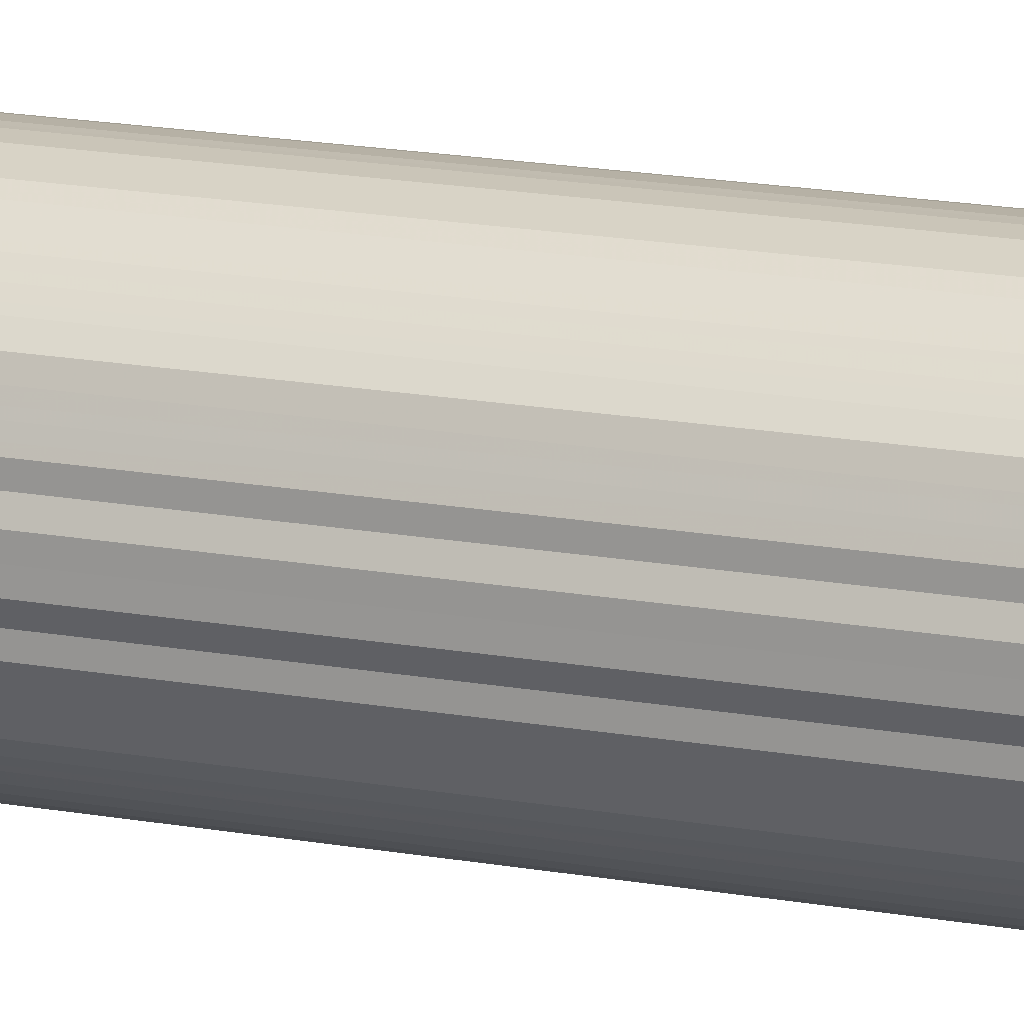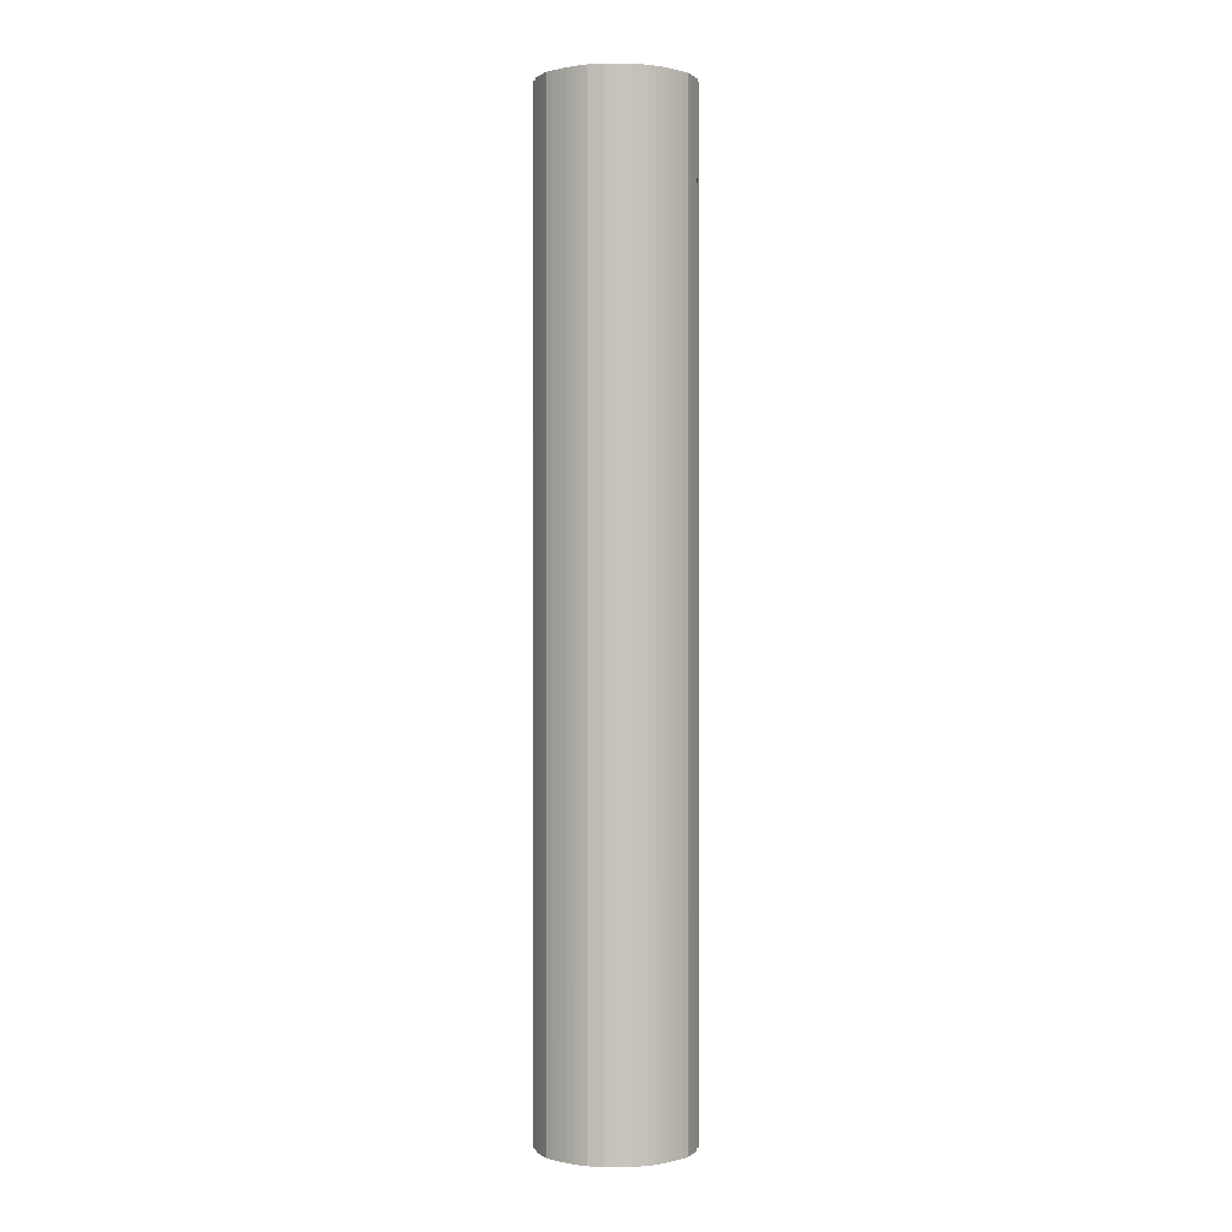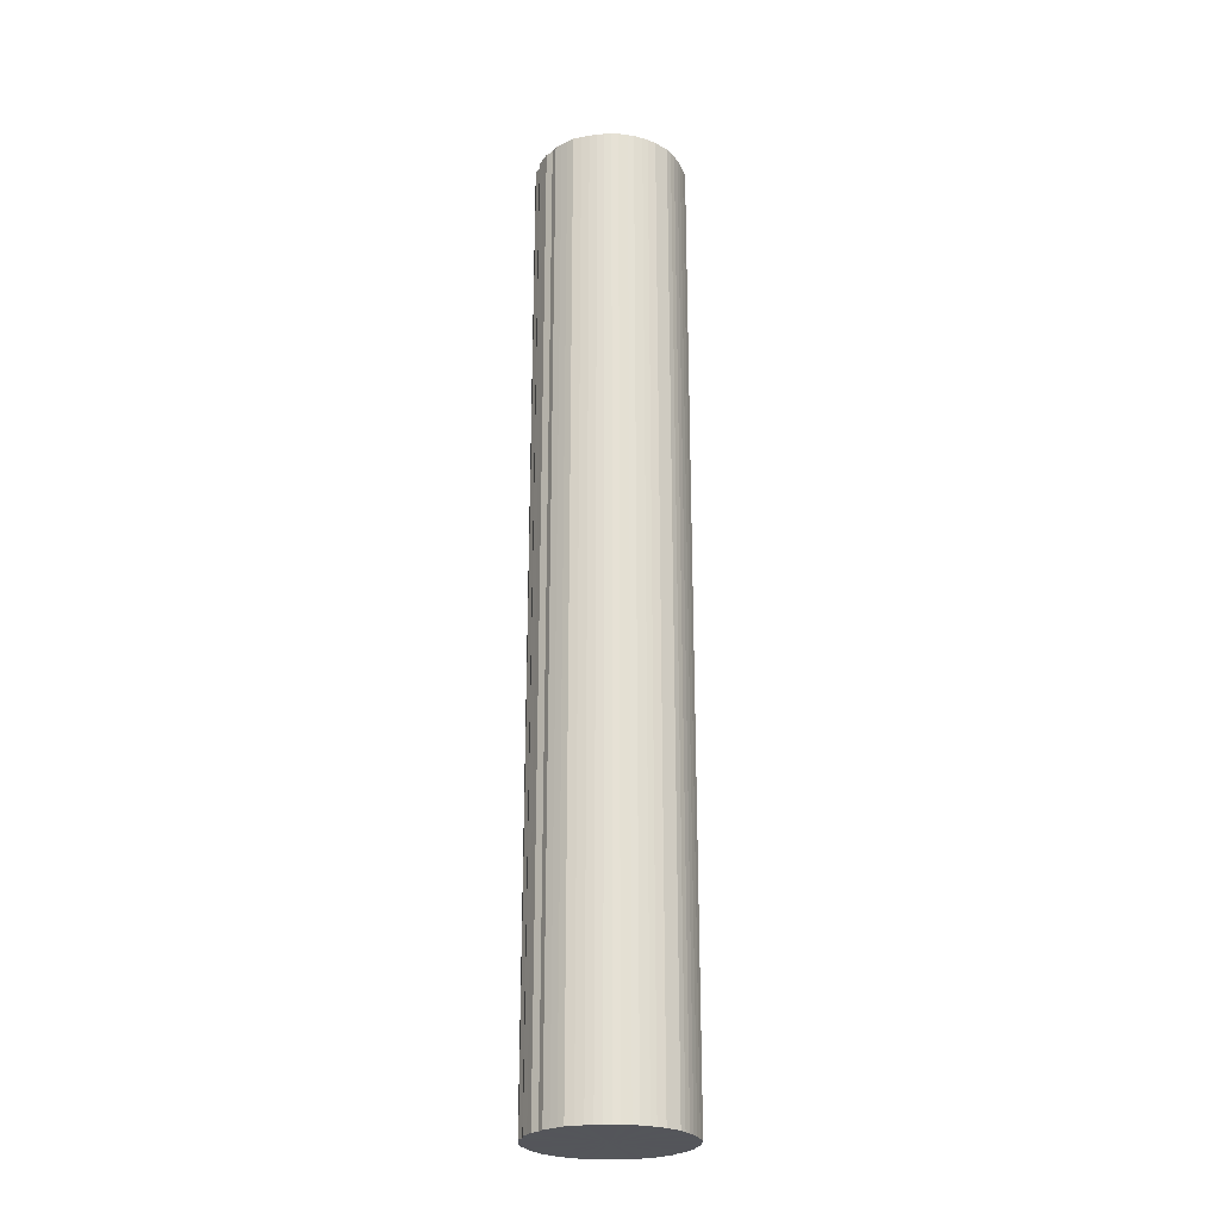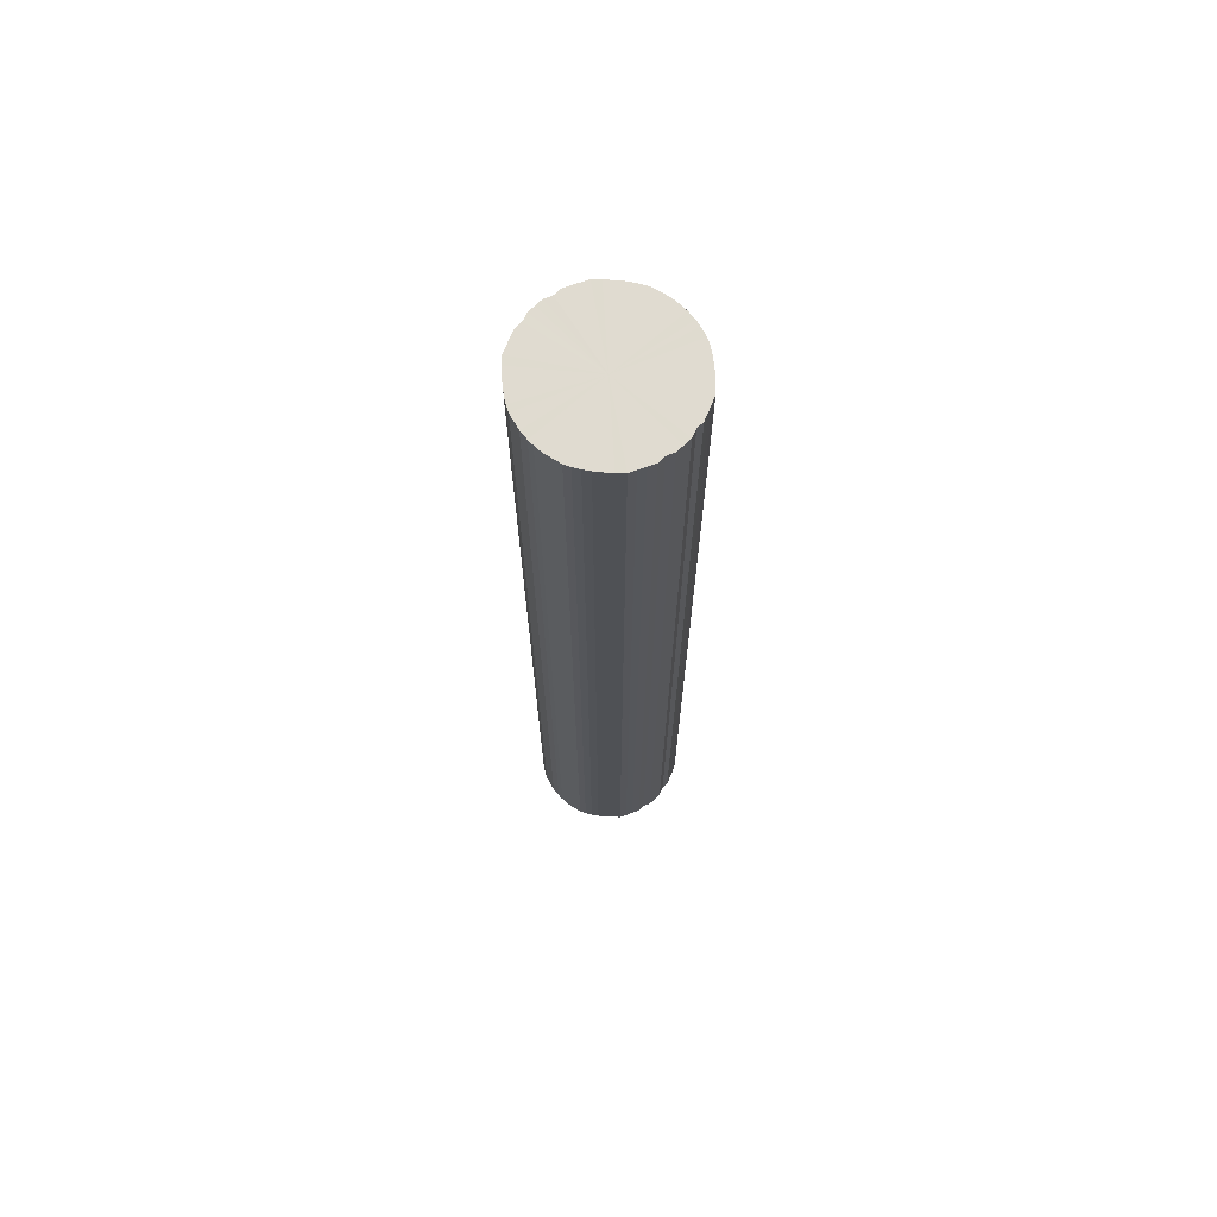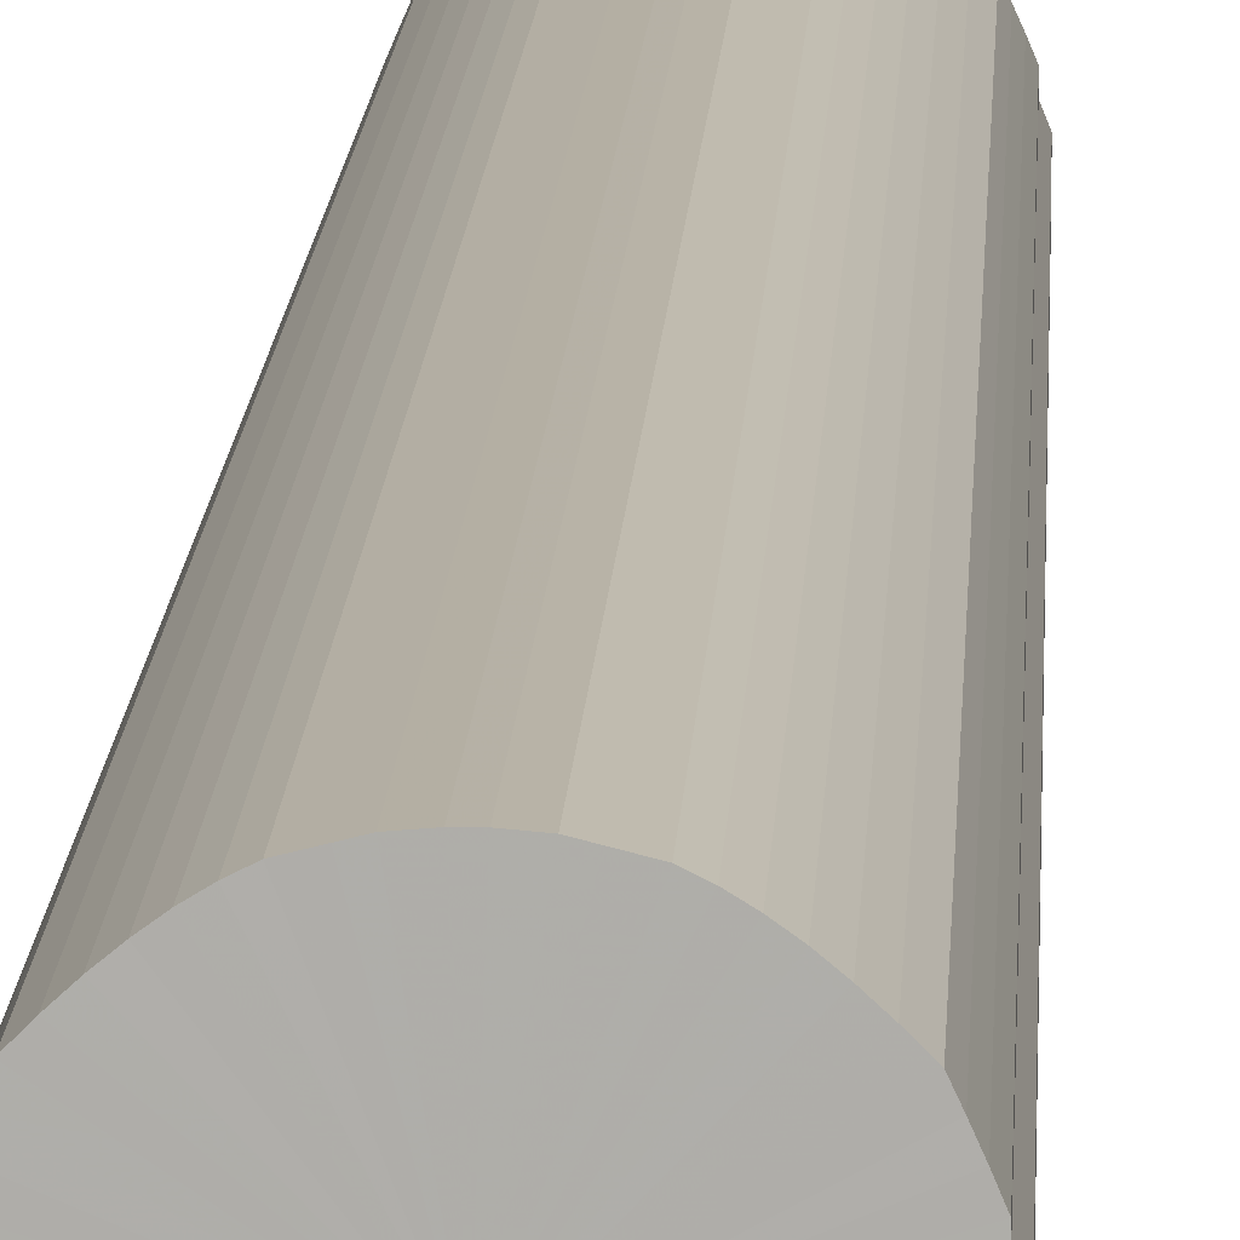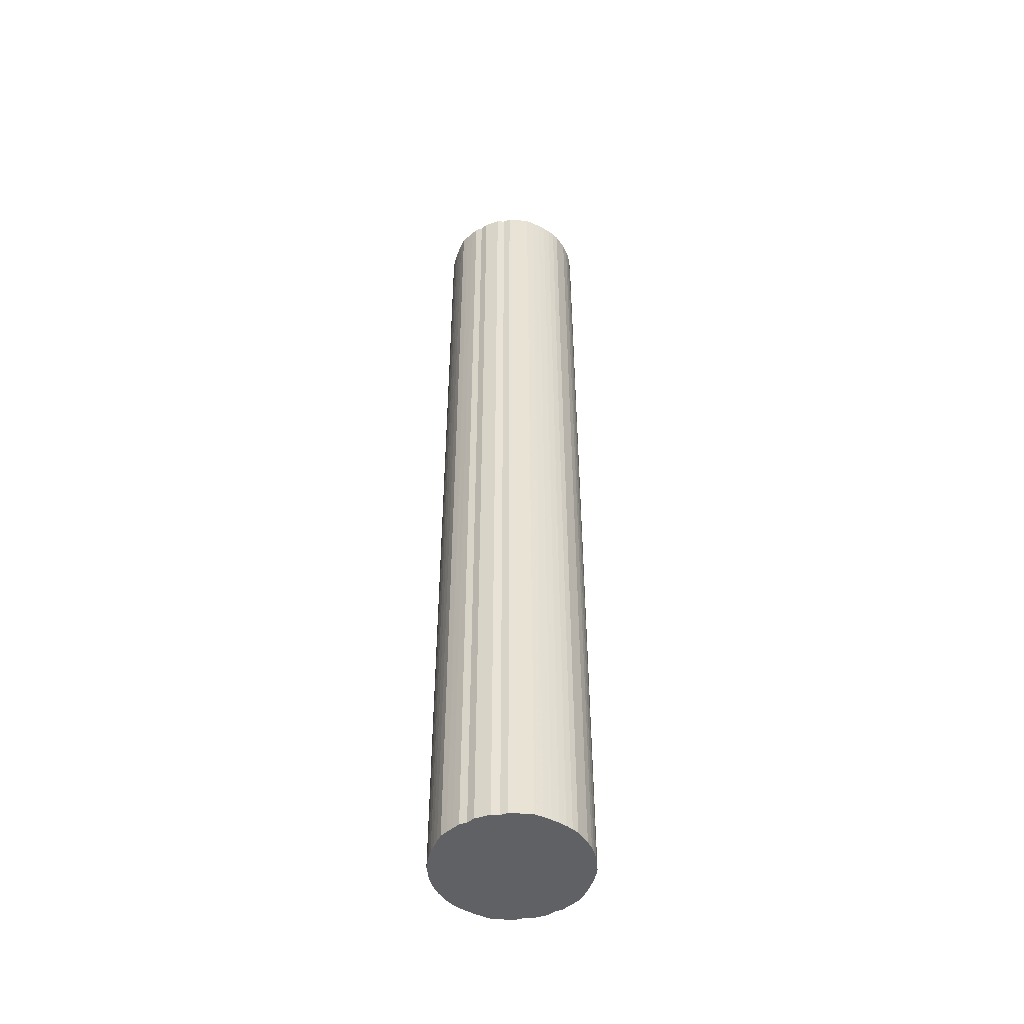
<metadata>
{"format":"obj","ext":"obj","renderer":"f3d","projection":"perspective","resolution":1024,"background":"white","views":[{"elev":16.3,"azim":-68.8,"up":"+Z"},{"elev":0.6,"azim":178.6,"up":"+Y"},{"elev":-25.1,"azim":-27.4,"up":"+Y"},{"elev":70.1,"azim":46.0,"up":"+Y"},{"elev":12.1,"azim":-177.6,"up":"+Z"},{"elev":-49.2,"azim":-70.3,"up":"+Y"}]}
</metadata>
<code>
o 12299
v 2222 1883 7.73
v 2222 1883 7.755
v 2222 1880 7.73
v 2222 1883 7.78
v 2222 1880 7.755
v 2222 1883 7.705
v 2222 1880 7.705
v 2222 1883 7.805
v 2222 1880 7.78
v 2222 1883 7.68
v 2222 1880 7.68
v 2222 1883 7.829
v 2222 1880 7.805
v 2222 1883 7.655
v 2222 1880 7.655
v 2222 1883 7.851
v 2222 1880 7.829
v 2222 1883 7.631
v 2222 1880 7.631
v 2222 1883 7.873
v 2222 1880 7.851
v 2222 1883 7.609
v 2222 1880 7.609
v 2222 1883 7.893
v 2222 1880 7.873
v 2222 1883 7.587
v 2222 1880 7.587
v 2222 1883 7.911
v 2222 1880 7.893
v 2222 1883 7.567
v 2222 1880 7.567
v 2222 1883 7.928
v 2222 1880 7.911
v 2222 1883 7.549
v 2222 1880 7.549
v 2222 1883 7.942
v 2222 1880 7.928
v 2222 1883 7.532
v 2222 1880 7.532
v 2222 1883 7.954
v 2222 1880 7.942
v 2222 1883 7.518
v 2222 1880 7.518
v 2222 1883 7.964
v 2222 1880 7.954
v 2222 1883 7.506
v 2222 1880 7.506
v 2222 1883 7.972
v 2222 1880 7.964
v 2222 1883 7.496
v 2222 1880 7.496
v 2222 1883 7.977
v 2222 1880 7.972
v 2222 1883 7.488
v 2222 1880 7.488
v 2222 1883 7.98
v 2222 1880 7.977
v 2222 1883 7.483
v 2222 1880 7.483
v 2222 1883 7.98
v 2222 1880 7.98
v 2222 1883 7.48
v 2222 1880 7.48
v 2222 1883 7.977
v 2222 1880 7.98
v 2222 1883 7.48
v 2222 1880 7.48
v 2222 1883 7.972
v 2222 1880 7.977
v 2222 1883 7.483
v 2222 1880 7.483
v 2222 1883 7.964
v 2222 1880 7.972
v 2222 1883 7.488
v 2222 1880 7.488
v 2222 1883 7.954
v 2222 1880 7.964
v 2222 1883 7.496
v 2222 1880 7.496
v 2222 1883 7.942
v 2222 1880 7.954
v 2222 1883 7.506
v 2222 1880 7.506
v 2222 1883 7.928
v 2222 1880 7.942
v 2222 1883 7.518
v 2222 1880 7.518
v 2222 1883 7.911
v 2222 1880 7.928
v 2222 1883 7.532
v 2222 1880 7.532
v 2222 1883 7.893
v 2222 1880 7.911
v 2222 1883 7.549
v 2222 1880 7.549
v 2222 1883 7.873
v 2222 1880 7.893
v 2222 1883 7.567
v 2222 1880 7.567
v 2222 1883 7.851
v 2222 1880 7.873
v 2222 1883 7.587
v 2222 1880 7.587
v 2222 1883 7.829
v 2222 1880 7.851
v 2222 1883 7.609
v 2222 1880 7.609
v 2222 1883 7.805
v 2222 1880 7.829
v 2222 1883 7.631
v 2222 1880 7.631
v 2222 1883 7.78
v 2222 1880 7.805
v 2222 1883 7.655
v 2222 1880 7.655
v 2222 1883 7.755
v 2222 1880 7.78
v 2222 1883 7.68
v 2222 1880 7.68
v 2222 1883 7.73
v 2222 1880 7.755
v 2222 1883 7.705
v 2222 1880 7.705
v 2222 1880 7.73
v 2222 1880 7.73
v 2222 1883 7.755
v 2222 1880 7.755
v 2222 1883 7.78
v 2222 1880 7.78
v 2222 1880 7.705
v 2222 1883 7.73
v 2222 1880 7.68
v 2222 1883 7.705
v 2222 1883 7.805
v 2222 1880 7.805
v 2222 1880 7.655
v 2222 1883 7.68
v 2222 1880 7.631
v 2222 1883 7.655
v 2222 1883 7.829
v 2222 1880 7.829
v 2222 1880 7.609
v 2222 1883 7.631
v 2222 1880 7.587
v 2222 1883 7.609
v 2222 1883 7.851
v 2222 1880 7.851
v 2222 1880 7.567
v 2222 1883 7.587
v 2222 1880 7.549
v 2222 1883 7.567
v 2222 1883 7.873
v 2222 1880 7.873
v 2222 1880 7.532
v 2222 1883 7.549
v 2222 1880 7.518
v 2222 1883 7.532
v 2222 1883 7.893
v 2222 1880 7.893
v 2222 1880 7.506
v 2222 1883 7.518
v 2222 1880 7.496
v 2222 1883 7.506
v 2222 1883 7.911
v 2222 1880 7.911
v 2222 1880 7.488
v 2222 1883 7.496
v 2222 1880 7.483
v 2222 1883 7.488
v 2222 1883 7.928
v 2222 1880 7.928
v 2222 1880 7.48
v 2222 1883 7.483
v 2222 1880 7.48
v 2222 1883 7.48
v 2222 1883 7.942
v 2222 1880 7.942
v 2222 1880 7.483
v 2222 1883 7.48
v 2222 1880 7.488
v 2222 1883 7.483
v 2222 1883 7.954
v 2222 1880 7.954
v 2222 1880 7.496
v 2222 1883 7.488
v 2222 1880 7.506
v 2222 1883 7.496
v 2222 1883 7.964
v 2222 1880 7.964
v 2222 1880 7.518
v 2222 1883 7.506
v 2222 1880 7.532
v 2222 1883 7.518
v 2222 1883 7.972
v 2222 1880 7.972
v 2222 1880 7.549
v 2222 1883 7.532
v 2222 1880 7.567
v 2222 1883 7.549
v 2222 1883 7.977
v 2222 1880 7.977
v 2222 1880 7.587
v 2222 1883 7.567
v 2222 1880 7.609
v 2222 1883 7.587
v 2222 1883 7.98
v 2222 1880 7.98
v 2222 1880 7.631
v 2222 1883 7.609
v 2222 1880 7.655
v 2222 1883 7.631
v 2222 1883 7.98
v 2222 1880 7.98
v 2222 1880 7.68
v 2222 1883 7.655
v 2222 1880 7.705
v 2222 1883 7.68
v 2222 1883 7.977
v 2222 1880 7.977
v 2222 1880 7.73
v 2222 1883 7.705
v 2222 1880 7.755
v 2222 1883 7.73
v 2222 1883 7.972
v 2222 1880 7.972
v 2222 1880 7.78
v 2222 1883 7.755
v 2222 1880 7.805
v 2222 1883 7.78
v 2222 1883 7.964
v 2222 1880 7.964
v 2222 1880 7.829
v 2222 1883 7.805
v 2222 1880 7.851
v 2222 1883 7.829
v 2222 1883 7.954
v 2222 1880 7.954
v 2222 1880 7.873
v 2222 1883 7.851
v 2222 1880 7.893
v 2222 1883 7.873
v 2222 1883 7.942
v 2222 1880 7.942
v 2222 1880 7.911
v 2222 1883 7.893
v 2222 1880 7.928
v 2222 1883 7.911
v 2222 1883 7.928
v 2222 1883 7.73
v 2222 1883 7.755
v 2222 1883 7.73
v 2222 1883 7.78
v 2222 1883 7.705
v 2222 1883 7.805
v 2222 1883 7.68
v 2222 1883 7.829
v 2222 1883 7.655
v 2222 1883 7.851
v 2222 1883 7.631
v 2222 1883 7.873
v 2222 1883 7.609
v 2222 1883 7.893
v 2222 1883 7.587
v 2222 1883 7.911
v 2222 1883 7.567
v 2222 1883 7.928
v 2222 1883 7.549
v 2222 1883 7.942
v 2222 1883 7.532
v 2222 1883 7.954
v 2222 1883 7.518
v 2222 1883 7.964
v 2222 1883 7.506
v 2222 1883 7.972
v 2222 1883 7.496
v 2222 1883 7.977
v 2222 1883 7.488
v 2222 1883 7.98
v 2222 1883 7.483
v 2222 1883 7.98
v 2222 1883 7.48
v 2222 1883 7.977
v 2222 1883 7.48
v 2222 1883 7.972
v 2222 1883 7.483
v 2222 1883 7.964
v 2222 1883 7.488
v 2222 1883 7.954
v 2222 1883 7.496
v 2222 1883 7.942
v 2222 1883 7.506
v 2222 1883 7.928
v 2222 1883 7.518
v 2222 1883 7.911
v 2222 1883 7.532
v 2222 1883 7.893
v 2222 1883 7.549
v 2222 1883 7.873
v 2222 1883 7.567
v 2222 1883 7.851
v 2222 1883 7.587
v 2222 1883 7.829
v 2222 1883 7.609
v 2222 1883 7.805
v 2222 1883 7.631
v 2222 1883 7.78
v 2222 1883 7.655
v 2222 1883 7.755
v 2222 1883 7.68
v 2222 1883 7.73
v 2222 1883 7.705
v 2222 1880 7.73
v 2222 1880 7.73
v 2222 1880 7.755
v 2222 1880 7.705
v 2222 1880 7.78
v 2222 1880 7.68
v 2222 1880 7.805
v 2222 1880 7.655
v 2222 1880 7.829
v 2222 1880 7.631
v 2222 1880 7.851
v 2222 1880 7.609
v 2222 1880 7.873
v 2222 1880 7.587
v 2222 1880 7.893
v 2222 1880 7.567
v 2222 1880 7.911
v 2222 1880 7.549
v 2222 1880 7.928
v 2222 1880 7.532
v 2222 1880 7.942
v 2222 1880 7.518
v 2222 1880 7.954
v 2222 1880 7.506
v 2222 1880 7.964
v 2222 1880 7.496
v 2222 1880 7.972
v 2222 1880 7.488
v 2222 1880 7.977
v 2222 1880 7.483
v 2222 1880 7.98
v 2222 1880 7.48
v 2222 1880 7.98
v 2222 1880 7.48
v 2222 1880 7.977
v 2222 1880 7.483
v 2222 1880 7.972
v 2222 1880 7.488
v 2222 1880 7.964
v 2222 1880 7.496
v 2222 1880 7.954
v 2222 1880 7.506
v 2222 1880 7.942
v 2222 1880 7.518
v 2222 1880 7.928
v 2222 1880 7.532
v 2222 1880 7.911
v 2222 1880 7.549
v 2222 1880 7.893
v 2222 1880 7.567
v 2222 1880 7.873
v 2222 1880 7.587
v 2222 1880 7.851
v 2222 1880 7.609
v 2222 1880 7.829
v 2222 1880 7.631
v 2222 1880 7.805
v 2222 1880 7.655
v 2222 1880 7.78
v 2222 1880 7.68
v 2222 1880 7.755
v 2222 1880 7.705
v 2222 1880 7.73
f 1 2 3
f 2 4 5
f 6 1 7
f 4 8 9
f 10 6 11
f 8 12 13
f 14 10 15
f 12 16 17
f 18 14 19
f 16 20 21
f 22 18 23
f 20 24 25
f 26 22 27
f 24 28 29
f 30 26 31
f 28 32 33
f 34 30 35
f 32 36 37
f 38 34 39
f 36 40 41
f 42 38 43
f 40 44 45
f 46 42 47
f 44 48 49
f 50 46 51
f 48 52 53
f 54 50 55
f 52 56 57
f 58 54 59
f 56 60 61
f 62 58 63
f 60 64 65
f 66 62 67
f 64 68 69
f 70 66 71
f 68 72 73
f 74 70 75
f 72 76 77
f 78 74 79
f 76 80 81
f 82 78 83
f 80 84 85
f 86 82 87
f 84 88 89
f 90 86 91
f 88 92 93
f 94 90 95
f 92 96 97
f 98 94 99
f 96 100 101
f 102 98 103
f 100 104 105
f 106 102 107
f 104 108 109
f 110 106 111
f 108 112 113
f 114 110 115
f 112 116 117
f 118 114 119
f 116 120 121
f 122 118 123
f 120 122 124
f 125 126 127
f 127 128 129
f 130 131 125
f 132 133 130
f 129 134 135
f 136 137 132
f 138 139 136
f 135 140 141
f 142 143 138
f 144 145 142
f 141 146 147
f 148 149 144
f 150 151 148
f 147 152 153
f 154 155 150
f 156 157 154
f 153 158 159
f 160 161 156
f 162 163 160
f 159 164 165
f 166 167 162
f 168 169 166
f 165 170 171
f 172 173 168
f 174 175 172
f 171 176 177
f 178 179 174
f 180 181 178
f 177 182 183
f 184 185 180
f 186 187 184
f 183 188 189
f 190 191 186
f 192 193 190
f 189 194 195
f 196 197 192
f 198 199 196
f 195 200 201
f 202 203 198
f 204 205 202
f 201 206 207
f 208 209 204
f 210 211 208
f 207 212 213
f 214 215 210
f 216 217 214
f 213 218 219
f 220 221 216
f 222 223 220
f 219 224 225
f 226 227 222
f 228 229 226
f 225 230 231
f 232 233 228
f 234 235 232
f 231 236 237
f 238 239 234
f 240 241 238
f 237 242 243
f 244 245 240
f 246 247 244
f 243 248 246
f 249 250 251
f 249 252 250
f 249 251 253
f 249 254 252
f 249 253 255
f 249 256 254
f 249 255 257
f 249 258 256
f 249 257 259
f 249 260 258
f 249 259 261
f 249 262 260
f 249 261 263
f 249 264 262
f 249 263 265
f 249 266 264
f 249 265 267
f 249 268 266
f 249 267 269
f 249 270 268
f 249 269 271
f 249 272 270
f 249 271 273
f 249 274 272
f 249 273 275
f 249 276 274
f 249 275 277
f 249 278 276
f 249 277 279
f 249 280 278
f 249 279 281
f 249 282 280
f 249 281 283
f 249 284 282
f 249 283 285
f 249 286 284
f 249 285 287
f 249 288 286
f 249 287 289
f 249 290 288
f 249 289 291
f 249 292 290
f 249 291 293
f 249 294 292
f 249 293 295
f 249 296 294
f 249 295 297
f 249 298 296
f 249 297 299
f 249 300 298
f 249 299 301
f 249 302 300
f 249 301 303
f 249 304 302
f 249 303 305
f 249 306 304
f 249 305 307
f 249 308 306
f 249 307 309
f 249 310 308
f 249 309 311
f 249 311 310
f 312 313 314
f 312 315 313
f 312 314 316
f 312 317 315
f 312 316 318
f 312 319 317
f 312 318 320
f 312 321 319
f 312 320 322
f 312 323 321
f 312 322 324
f 312 325 323
f 312 324 326
f 312 327 325
f 312 326 328
f 312 329 327
f 312 328 330
f 312 331 329
f 312 330 332
f 312 333 331
f 312 332 334
f 312 335 333
f 312 334 336
f 312 337 335
f 312 336 338
f 312 339 337
f 312 338 340
f 312 341 339
f 312 340 342
f 312 343 341
f 312 342 344
f 312 345 343
f 312 344 346
f 312 347 345
f 312 346 348
f 312 349 347
f 312 348 350
f 312 351 349
f 312 350 352
f 312 353 351
f 312 352 354
f 312 355 353
f 312 354 356
f 312 357 355
f 312 356 358
f 312 359 357
f 312 358 360
f 312 361 359
f 312 360 362
f 312 363 361
f 312 362 364
f 312 365 363
f 312 364 366
f 312 367 365
f 312 366 368
f 312 369 367
f 312 368 370
f 312 371 369
f 312 370 372
f 312 373 371
f 312 372 374
f 312 374 373

</code>
